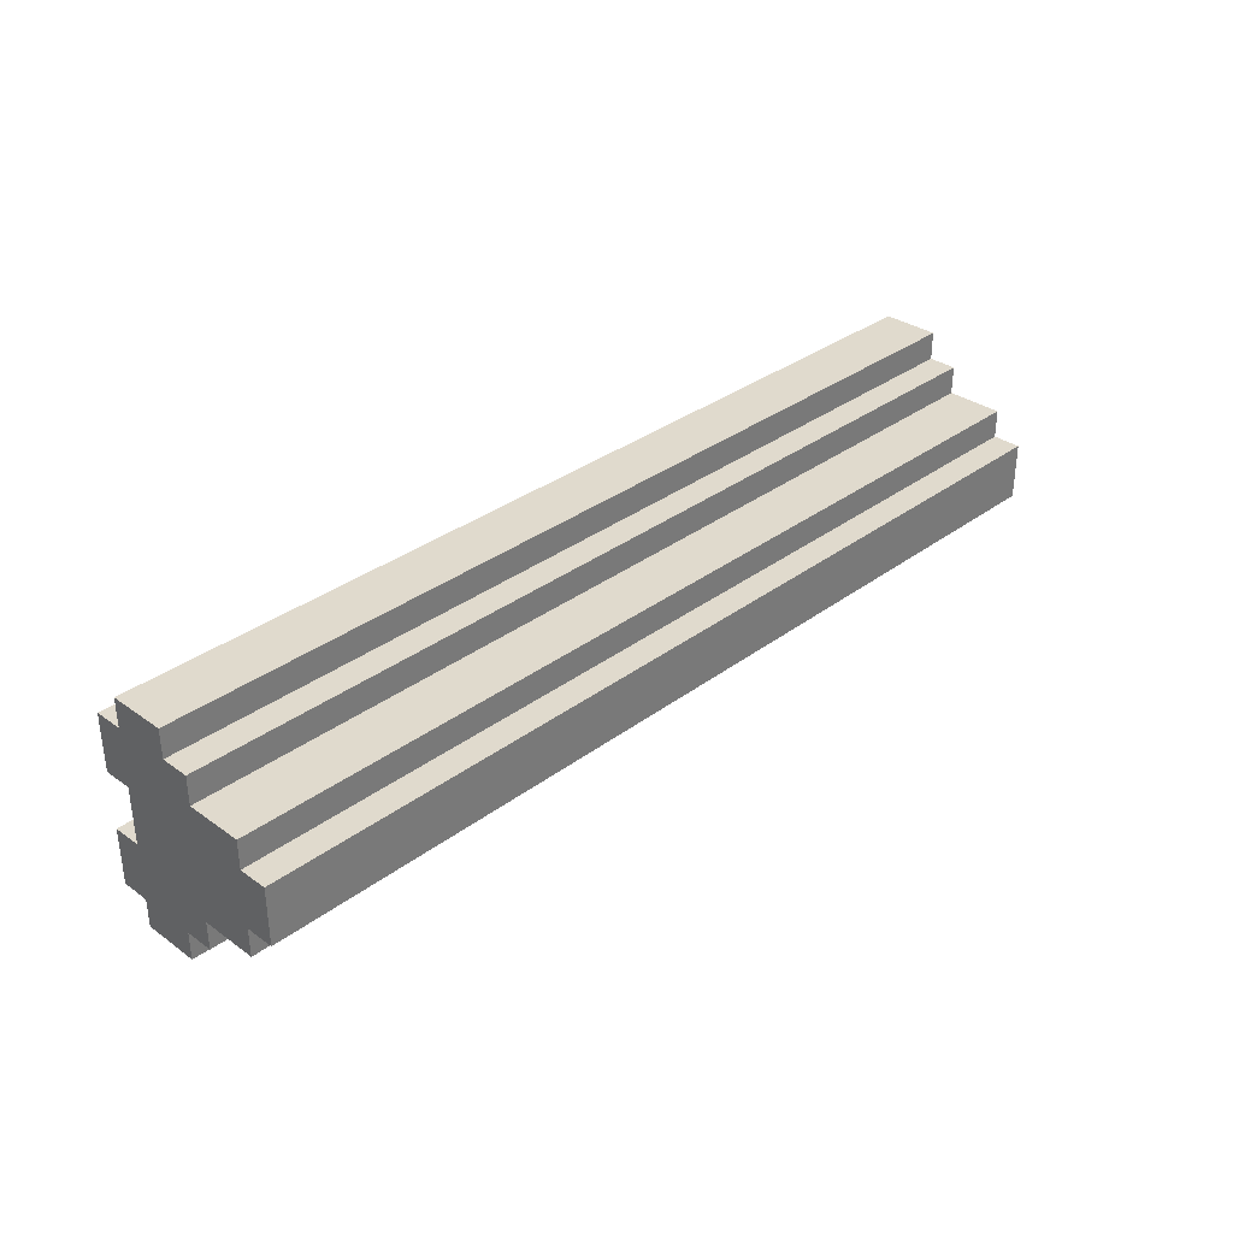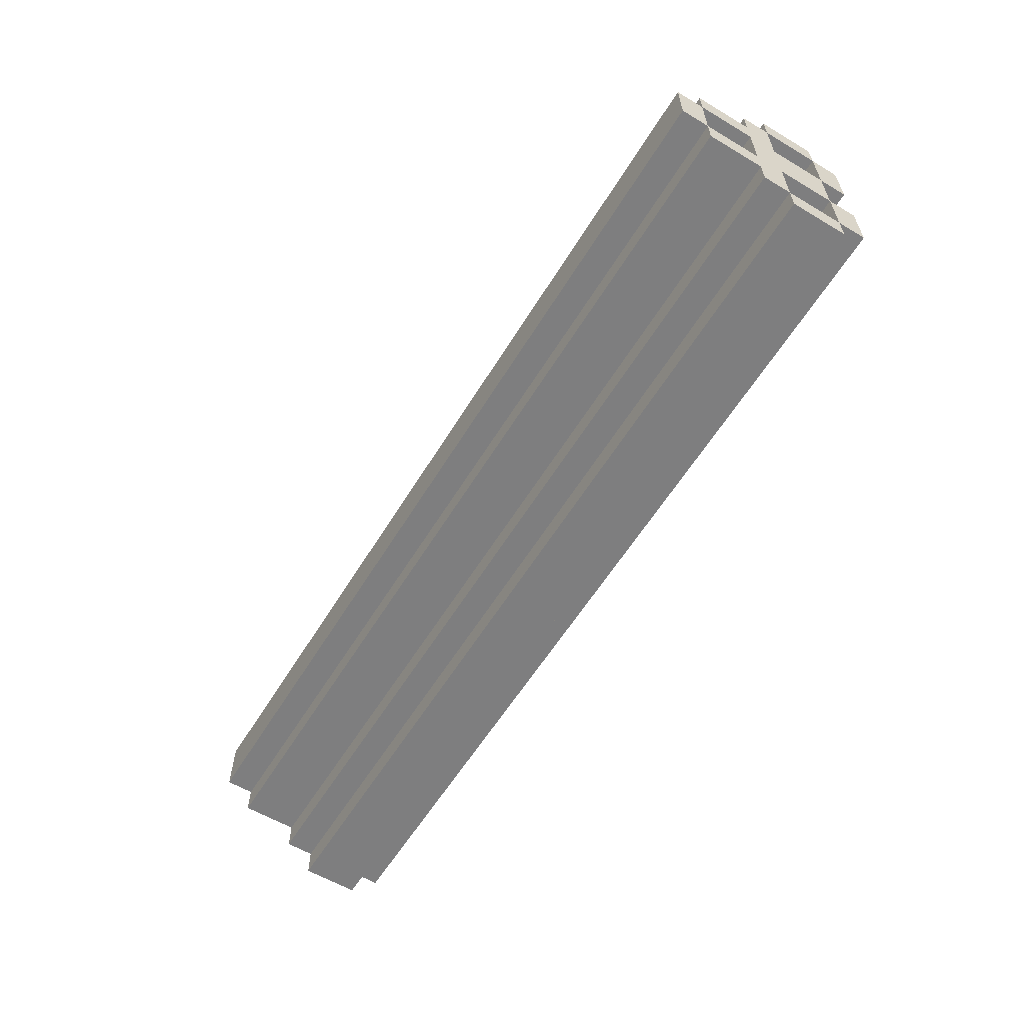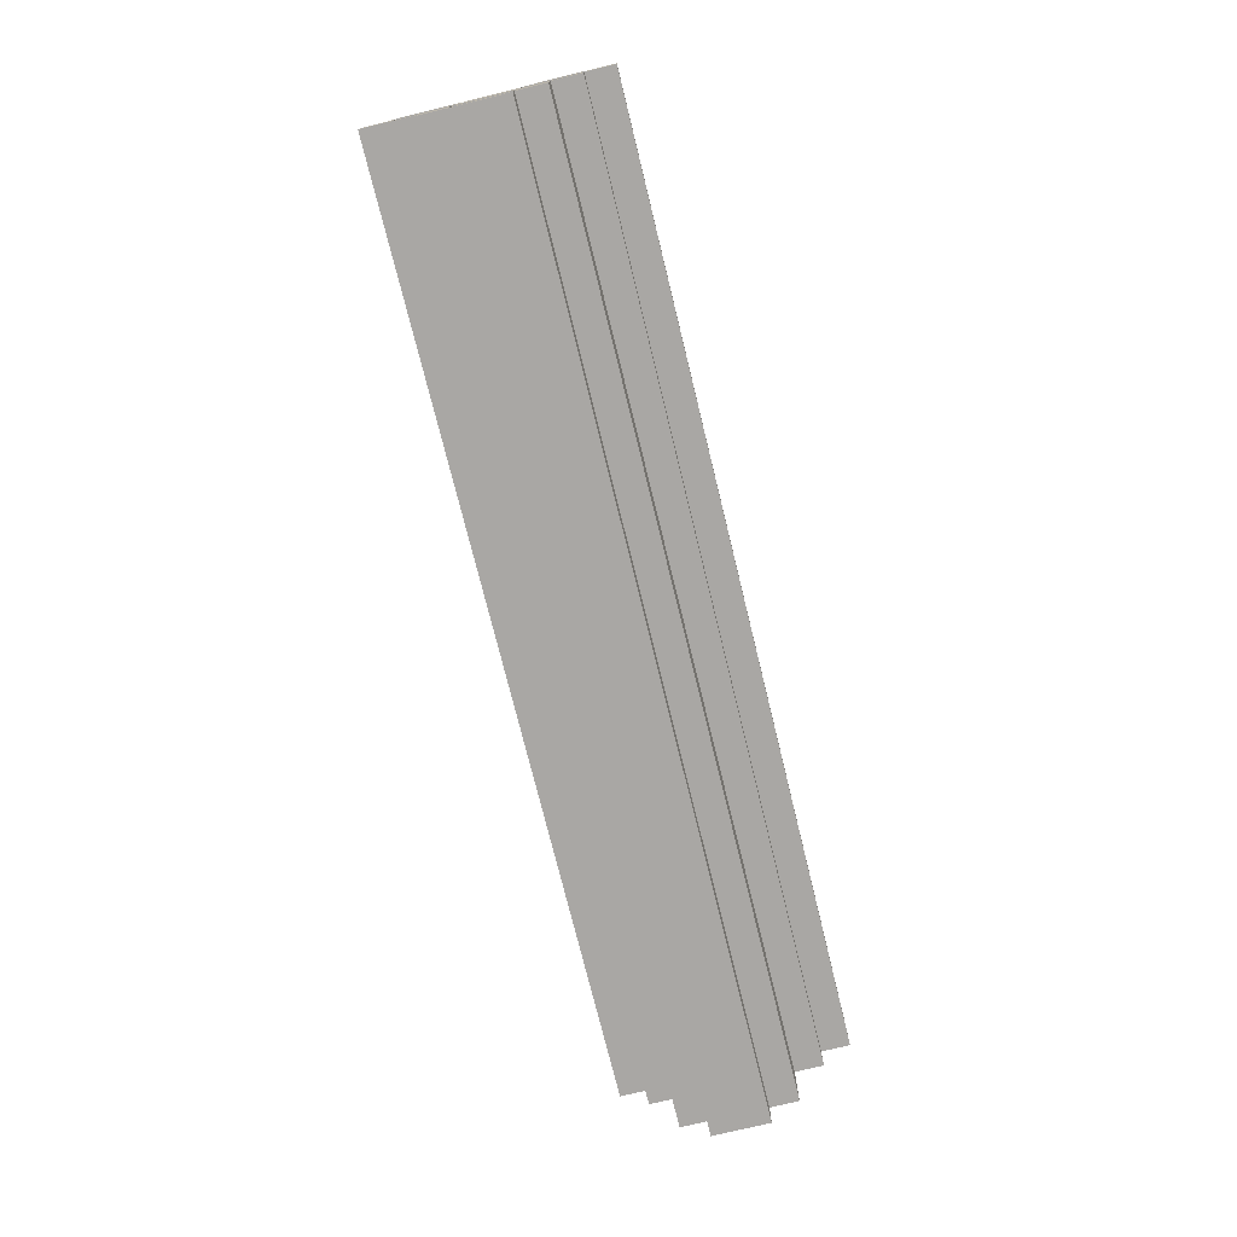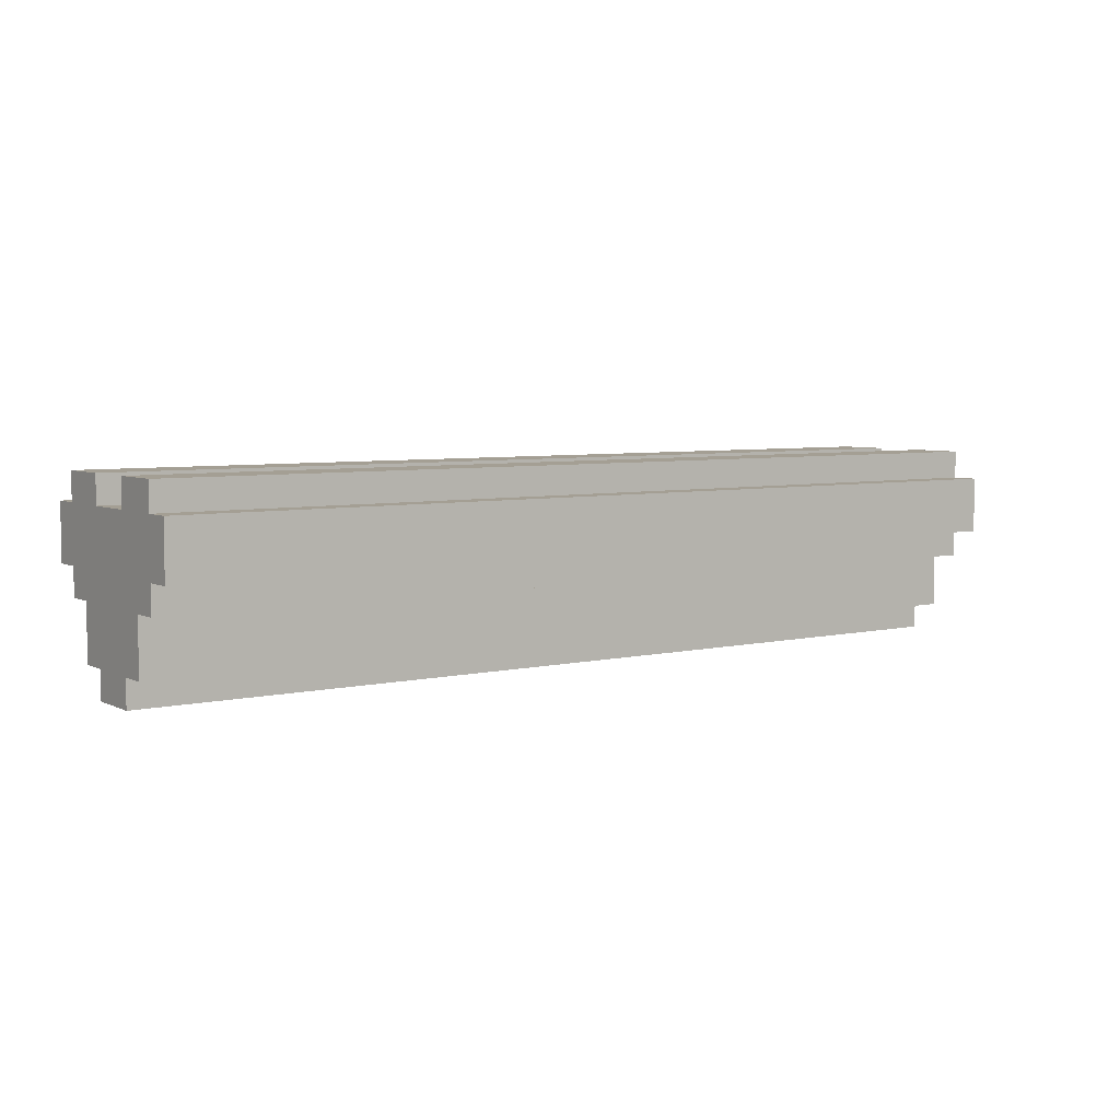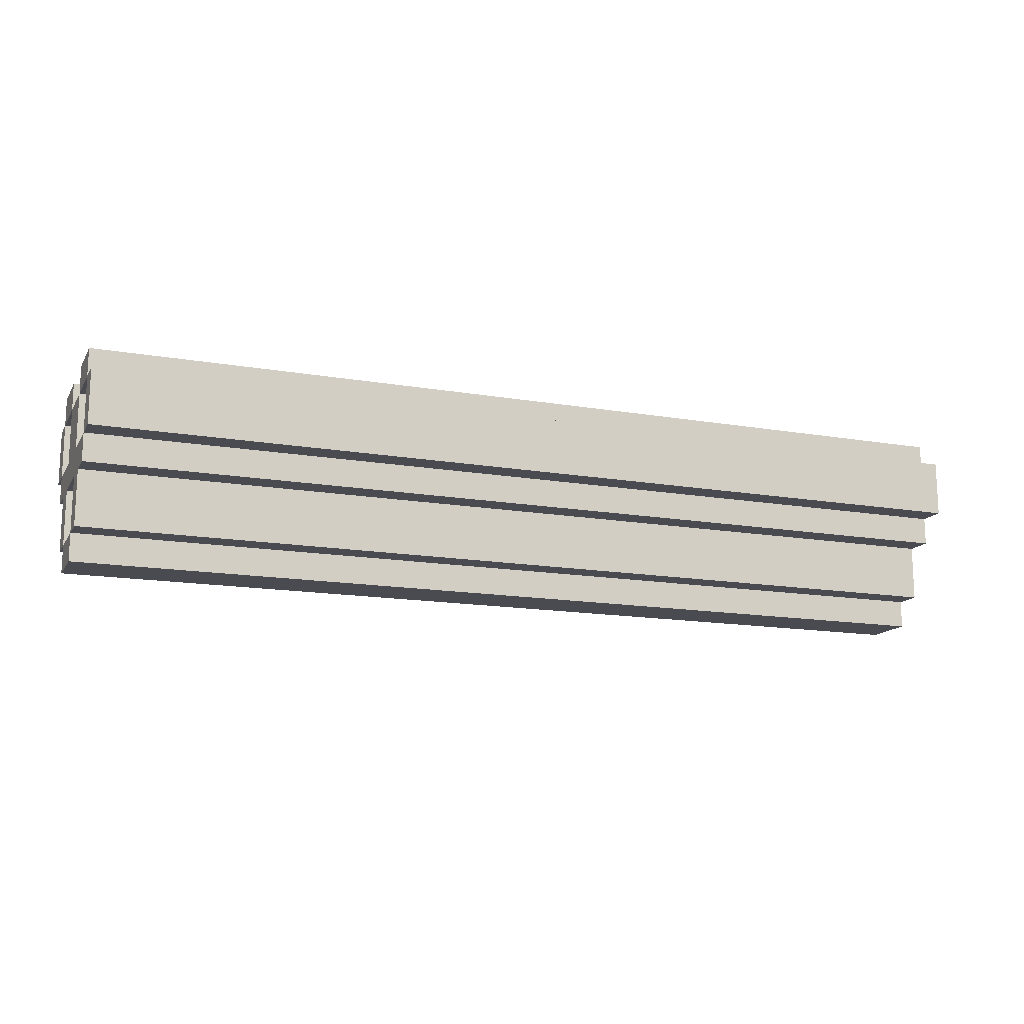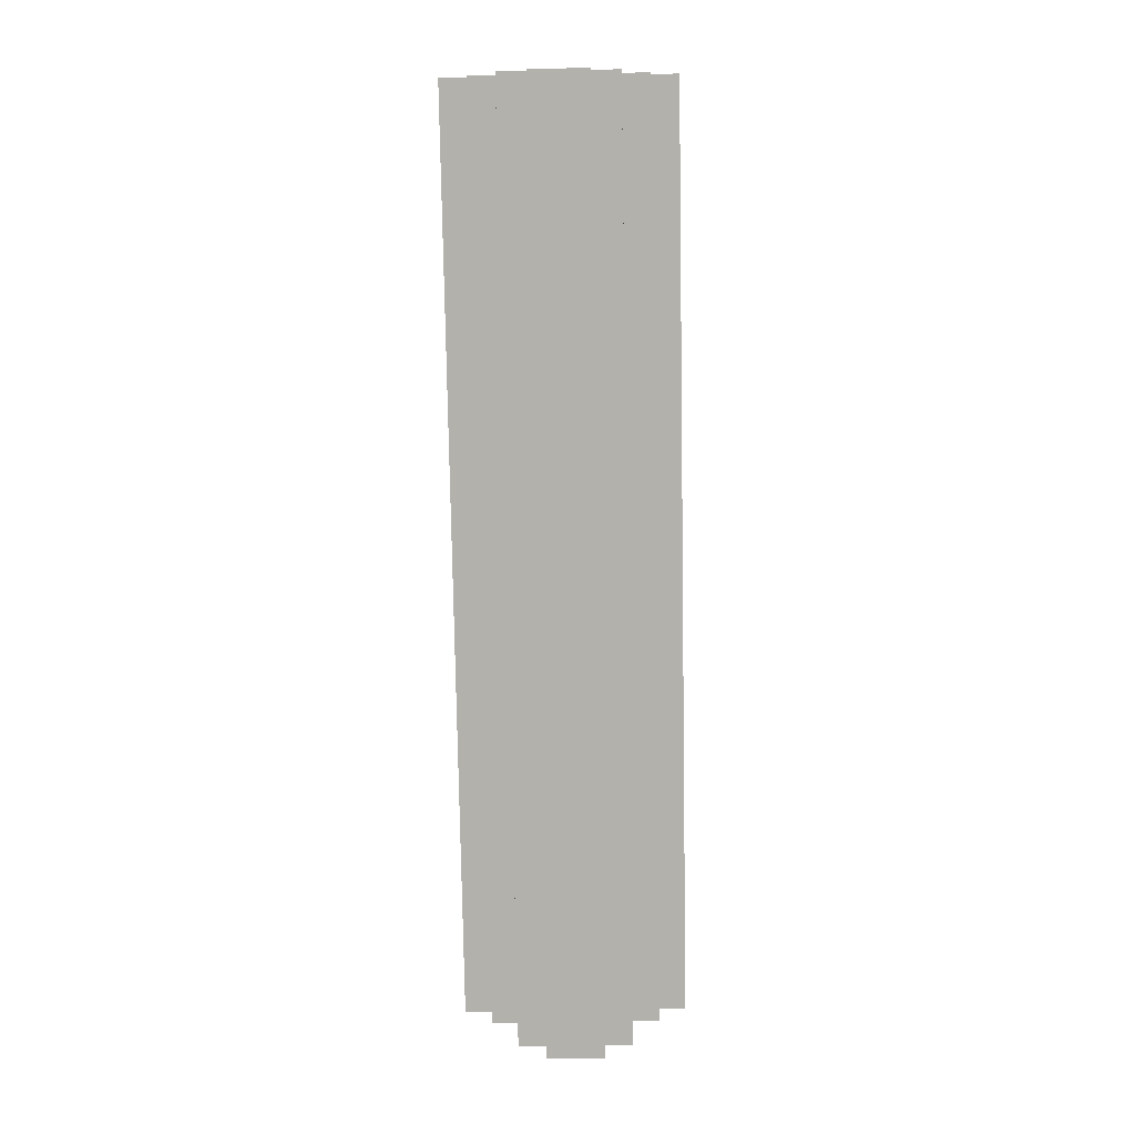
<metadata>
{"format":"obj","ext":"obj","renderer":"f3d","projection":"perspective","resolution":1024,"background":"white","views":[{"elev":33.1,"azim":-45.7,"up":"+Z"},{"elev":-59.4,"azim":58.6,"up":"+Z"},{"elev":-74.7,"azim":103.8,"up":"+Y"},{"elev":5.6,"azim":-35.2,"up":"+Y"},{"elev":-14.6,"azim":159.2,"up":"+Y"},{"elev":-79.0,"azim":91.0,"up":"+Y"}]}
</metadata>
<code>
o barrel3
v 2.6 -0.2 -5.9
v 2.6 -0.2 -6.1
v 2.6 -0.2 -6.3
v 2.6 -0.2 -6.5
v 2.6 -0.3 -5.8
v 2.6 -0.3 -5.9
v 2.6 -0.3 -6.1
v 2.6 -0.3 -6.3
v 2.6 -0.3 -6.5
v 2.6 -0.3 -6.6
v 2.6 -0.5 -5.8
v 2.6 -0.5 -5.9
v 2.6 -0.5 -6.5
v 2.6 -0.5 -6.6
v 2.6 -0.6 -5.9
v 2.6 -0.6 -6
v 2.6 -0.6 -6.4
v 2.6 -0.6 -6.5
v 2.6 -0.8 -6
v 2.6 -0.8 -6.1
v 2.6 -0.8 -6.3
v 2.6 -0.8 -6.4
v 2.6 -0.9 -6.1
v 2.6 -0.9 -6.3
v 5.8 -0.3 -5.9
v 5.8 -0.3 -6.1
v 5.8 -0.3 -6.3
v 5.8 -0.3 -6.5
v 5.8 -0.5 -5.9
v 5.8 -0.5 -6.1
v 5.8 -0.5 -6.3
v 5.8 -0.5 -6.5
v 5.8 -0.6 -6.1
v 5.8 -0.6 -6.3
v 5.8 -0.8 -6.1
v 5.8 -0.8 -6.3
v 5.9 -0.2 -5.9
v 5.9 -0.2 -6.1
v 5.9 -0.2 -6.3
v 5.9 -0.2 -6.5
v 5.9 -0.3 -5.8
v 5.9 -0.3 -5.9
v 5.9 -0.3 -6.1
v 5.9 -0.3 -6.3
v 5.9 -0.3 -6.5
v 5.9 -0.3 -6.6
v 5.9 -0.5 -5.8
v 5.9 -0.5 -5.9
v 5.9 -0.5 -6.1
v 5.9 -0.5 -6.3
v 5.9 -0.5 -6.5
v 5.9 -0.5 -6.6
v 5.9 -0.6 -5.9
v 5.9 -0.6 -6
v 5.9 -0.6 -6.1
v 5.9 -0.6 -6.3
v 5.9 -0.6 -6.4
v 5.9 -0.6 -6.5
v 5.9 -0.8 -6
v 5.9 -0.8 -6.1
v 5.9 -0.8 -6.3
v 5.9 -0.8 -6.4
v 5.9 -0.9 -6.1
v 5.9 -0.9 -6.3
v 2.6 -0.3 -5.8
v 2.6 -0.5 -5.8
v 5.9 -0.3 -5.8
v 5.9 -0.5 -5.8
v 2.6 -0.2 -5.9
v 2.6 -0.3 -5.9
v 2.6 -0.5 -5.9
v 2.6 -0.6 -5.9
v 5.9 -0.2 -5.9
v 5.9 -0.3 -5.9
v 5.9 -0.5 -5.9
v 5.9 -0.6 -5.9
v 2.6 -0.6 -6
v 2.6 -0.8 -6
v 5.9 -0.6 -6
v 5.9 -0.8 -6
v 2.6 -0.8 -6.1
v 2.6 -0.9 -6.1
v 5.8 -0.3 -6.1
v 5.8 -0.5 -6.1
v 5.9 -0.3 -6.1
v 5.9 -0.5 -6.1
v 5.9 -0.8 -6.1
v 5.9 -0.9 -6.1
v 2.6 -0.2 -6.3
v 2.6 -0.3 -6.3
v 5.8 -0.6 -6.3
v 5.8 -0.8 -6.3
v 5.9 -0.2 -6.3
v 5.9 -0.3 -6.3
v 5.9 -0.6 -6.3
v 5.9 -0.8 -6.3
v 5.8 -0.3 -6.5
v 5.8 -0.5 -6.5
v 5.9 -0.3 -6.5
v 5.9 -0.5 -6.5
v 5.8 -0.3 -5.9
v 5.8 -0.5 -5.9
v 5.9 -0.3 -5.9
v 5.9 -0.5 -5.9
v 2.6 -0.2 -6.1
v 2.6 -0.3 -6.1
v 5.8 -0.6 -6.1
v 5.8 -0.8 -6.1
v 5.9 -0.2 -6.1
v 5.9 -0.3 -6.1
v 5.9 -0.6 -6.1
v 5.9 -0.8 -6.1
v 2.6 -0.8 -6.3
v 2.6 -0.9 -6.3
v 5.8 -0.3 -6.3
v 5.8 -0.5 -6.3
v 5.9 -0.3 -6.3
v 5.9 -0.5 -6.3
v 5.9 -0.8 -6.3
v 5.9 -0.9 -6.3
v 2.6 -0.6 -6.4
v 2.6 -0.8 -6.4
v 5.9 -0.6 -6.4
v 5.9 -0.8 -6.4
v 2.6 -0.2 -6.5
v 2.6 -0.3 -6.5
v 2.6 -0.5 -6.5
v 2.6 -0.6 -6.5
v 5.9 -0.2 -6.5
v 5.9 -0.3 -6.5
v 5.9 -0.5 -6.5
v 5.9 -0.6 -6.5
v 2.6 -0.3 -6.6
v 2.6 -0.5 -6.6
v 5.9 -0.3 -6.6
v 5.9 -0.5 -6.6
v 2.6 -0.2 -5.9
v 5.9 -0.2 -5.9
v 2.6 -0.2 -6.1
v 5.9 -0.2 -6.1
v 2.6 -0.2 -6.3
v 5.9 -0.2 -6.3
v 2.6 -0.2 -6.5
v 5.9 -0.2 -6.5
v 2.6 -0.3 -5.8
v 5.9 -0.3 -5.8
v 2.6 -0.3 -5.9
v 5.9 -0.3 -5.9
v 2.6 -0.3 -6.1
v 5.9 -0.3 -6.1
v 2.6 -0.3 -6.3
v 5.9 -0.3 -6.3
v 2.6 -0.3 -6.5
v 5.9 -0.3 -6.5
v 2.6 -0.3 -6.6
v 5.9 -0.3 -6.6
v 5.8 -0.5 -5.9
v 5.9 -0.5 -5.9
v 5.8 -0.5 -6.1
v 5.9 -0.5 -6.1
v 5.8 -0.5 -6.3
v 5.9 -0.5 -6.3
v 5.8 -0.5 -6.5
v 5.9 -0.5 -6.5
v 5.8 -0.8 -6.1
v 5.9 -0.8 -6.1
v 5.8 -0.8 -6.3
v 5.9 -0.8 -6.3
v 5.8 -0.3 -5.9
v 5.9 -0.3 -5.9
v 5.8 -0.3 -6.1
v 5.9 -0.3 -6.1
v 5.8 -0.3 -6.3
v 5.9 -0.3 -6.3
v 5.8 -0.3 -6.5
v 5.9 -0.3 -6.5
v 2.6 -0.5 -5.8
v 5.9 -0.5 -5.8
v 2.6 -0.5 -5.9
v 5.9 -0.5 -5.9
v 2.6 -0.5 -6.5
v 5.9 -0.5 -6.5
v 2.6 -0.5 -6.6
v 5.9 -0.5 -6.6
v 2.6 -0.6 -5.9
v 5.9 -0.6 -5.9
v 2.6 -0.6 -6
v 5.9 -0.6 -6
v 5.8 -0.6 -6.1
v 5.9 -0.6 -6.1
v 5.8 -0.6 -6.3
v 5.9 -0.6 -6.3
v 2.6 -0.6 -6.4
v 5.9 -0.6 -6.4
v 2.6 -0.6 -6.5
v 5.9 -0.6 -6.5
v 2.6 -0.8 -6
v 5.9 -0.8 -6
v 2.6 -0.8 -6.1
v 5.9 -0.8 -6.1
v 2.6 -0.8 -6.3
v 5.9 -0.8 -6.3
v 2.6 -0.8 -6.4
v 5.9 -0.8 -6.4
v 2.6 -0.9 -6.1
v 5.9 -0.9 -6.1
v 2.6 -0.9 -6.3
v 5.9 -0.9 -6.3
f 1 2 6
f 6 2 7
f 3 4 8
f 8 4 9
f 6 7 11
f 9 10 11
f 8 9 11
f 7 8 11
f 5 6 11
f 11 10 12
f 12 10 13
f 13 10 14
f 12 13 15
f 15 13 16
f 16 13 17
f 17 13 18
f 16 17 19
f 19 17 20
f 20 17 21
f 21 17 22
f 20 21 23
f 23 21 24
f 29 26 25
f 30 26 29
f 31 28 27
f 32 28 31
f 35 34 33
f 36 34 35
f 42 38 37
f 43 38 42
f 44 40 39
f 45 40 44
f 47 42 41
f 48 42 47
f 49 44 43
f 50 44 49
f 51 46 45
f 52 46 51
f 53 50 49
f 53 51 50
f 53 49 48
f 54 51 53
f 55 51 54
f 56 51 55
f 57 51 56
f 58 51 57
f 59 55 54
f 60 55 59
f 61 57 56
f 62 57 61
f 63 61 60
f 64 61 63
f 65 66 67
f 67 66 68
f 69 70 73
f 73 70 74
f 71 72 75
f 75 72 76
f 77 78 79
f 79 78 80
f 83 84 85
f 85 84 86
f 81 82 87
f 87 82 88
f 89 90 93
f 93 90 94
f 91 92 95
f 95 92 96
f 97 98 99
f 99 98 100
f 103 102 101
f 104 102 103
f 109 106 105
f 110 106 109
f 111 108 107
f 112 108 111
f 117 116 115
f 118 116 117
f 119 114 113
f 120 114 119
f 123 122 121
f 124 122 123
f 129 126 125
f 130 126 129
f 131 128 127
f 132 128 131
f 135 134 133
f 136 134 135
f 137 138 139
f 139 138 140
f 141 142 143
f 143 142 144
f 145 146 147
f 147 146 148
f 149 150 151
f 151 150 152
f 153 154 155
f 155 154 156
f 157 158 159
f 159 158 160
f 161 162 163
f 163 162 164
f 165 166 167
f 167 166 168
f 171 170 169
f 172 170 171
f 175 174 173
f 176 174 175
f 179 178 177
f 180 178 179
f 183 182 181
f 184 182 183
f 187 186 185
f 188 186 187
f 191 190 189
f 192 190 191
f 195 194 193
f 196 194 195
f 199 198 197
f 200 198 199
f 203 202 201
f 204 202 203
f 207 206 205
f 208 206 207

</code>
